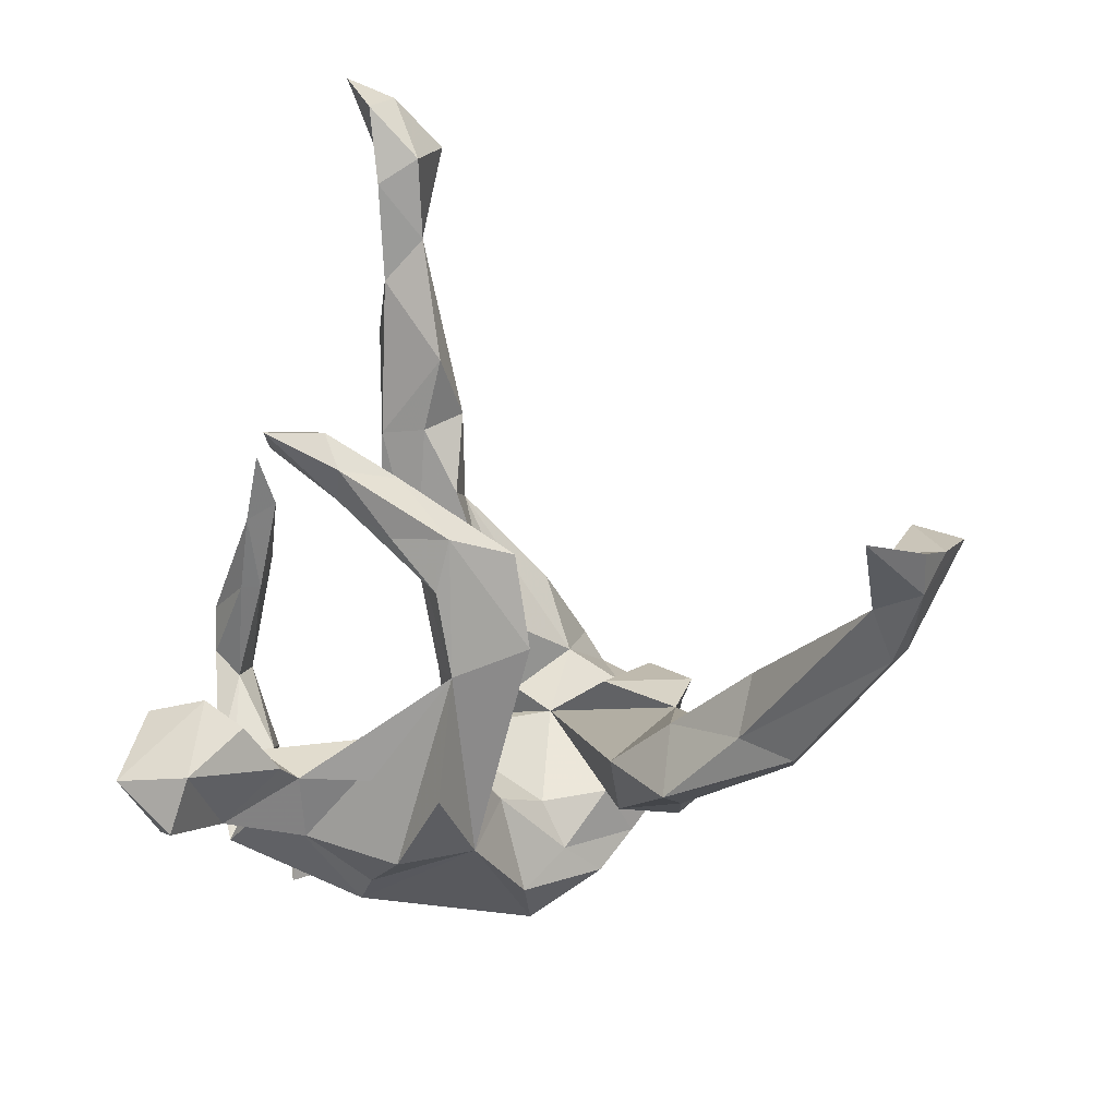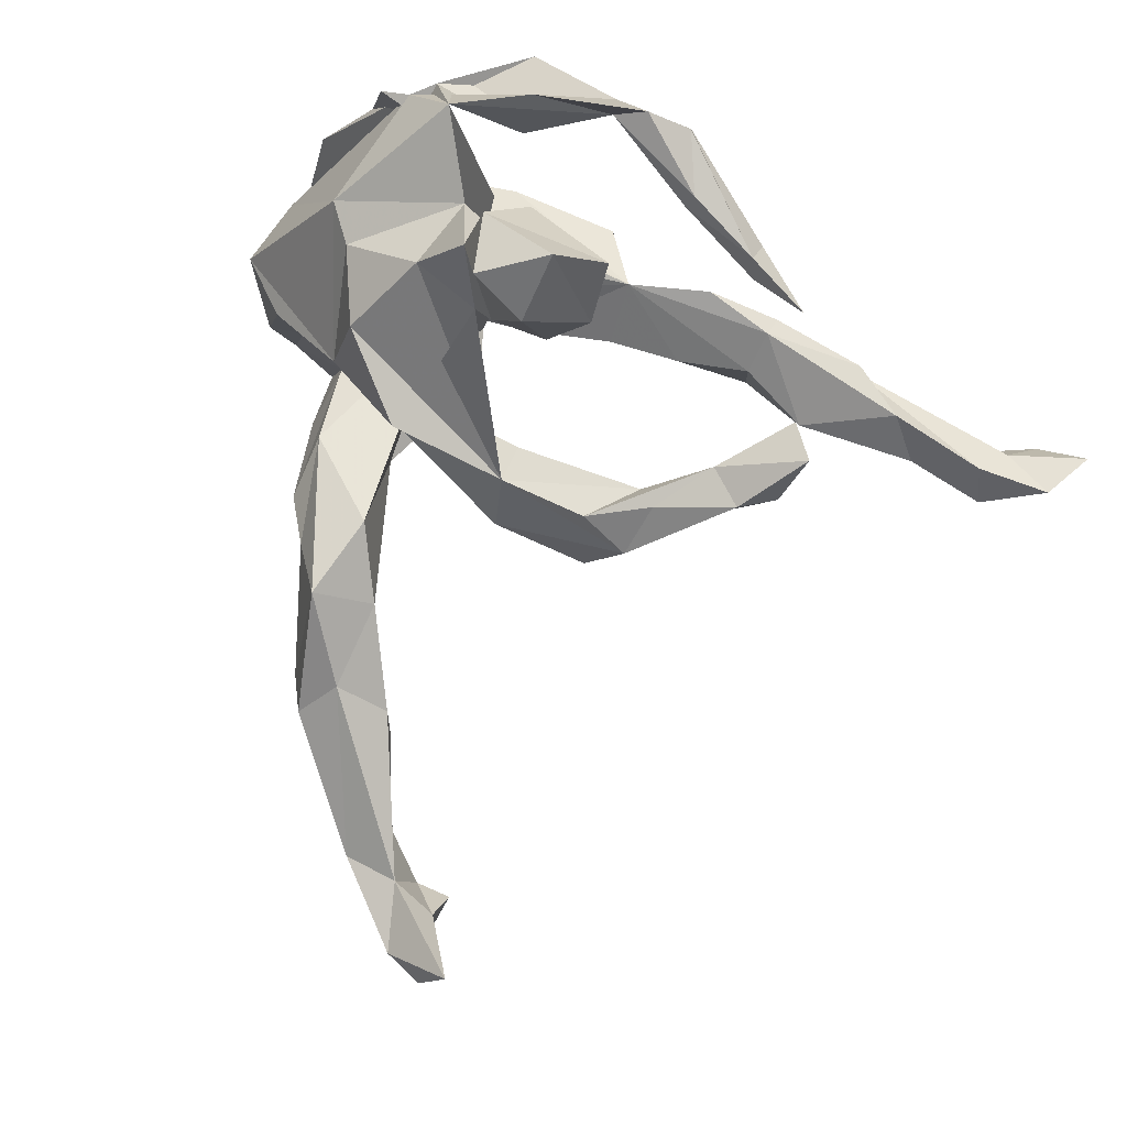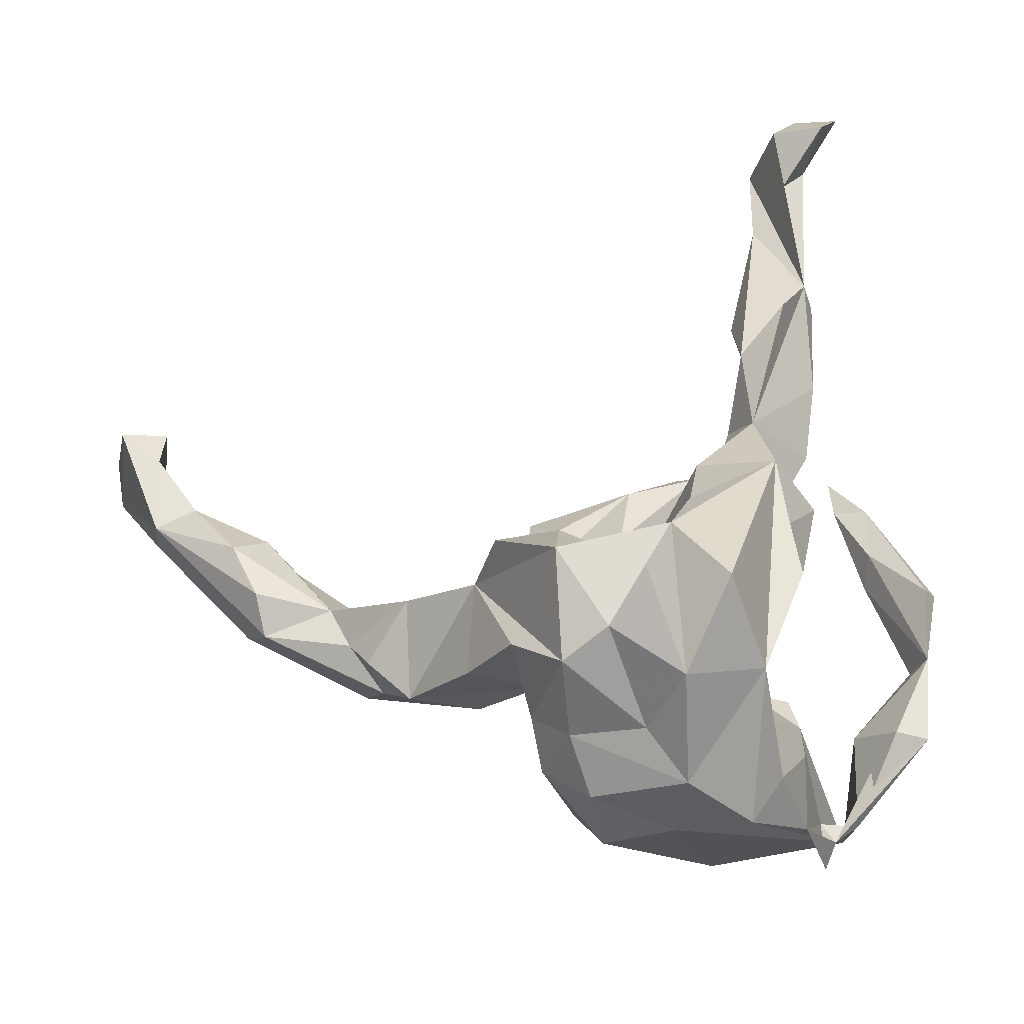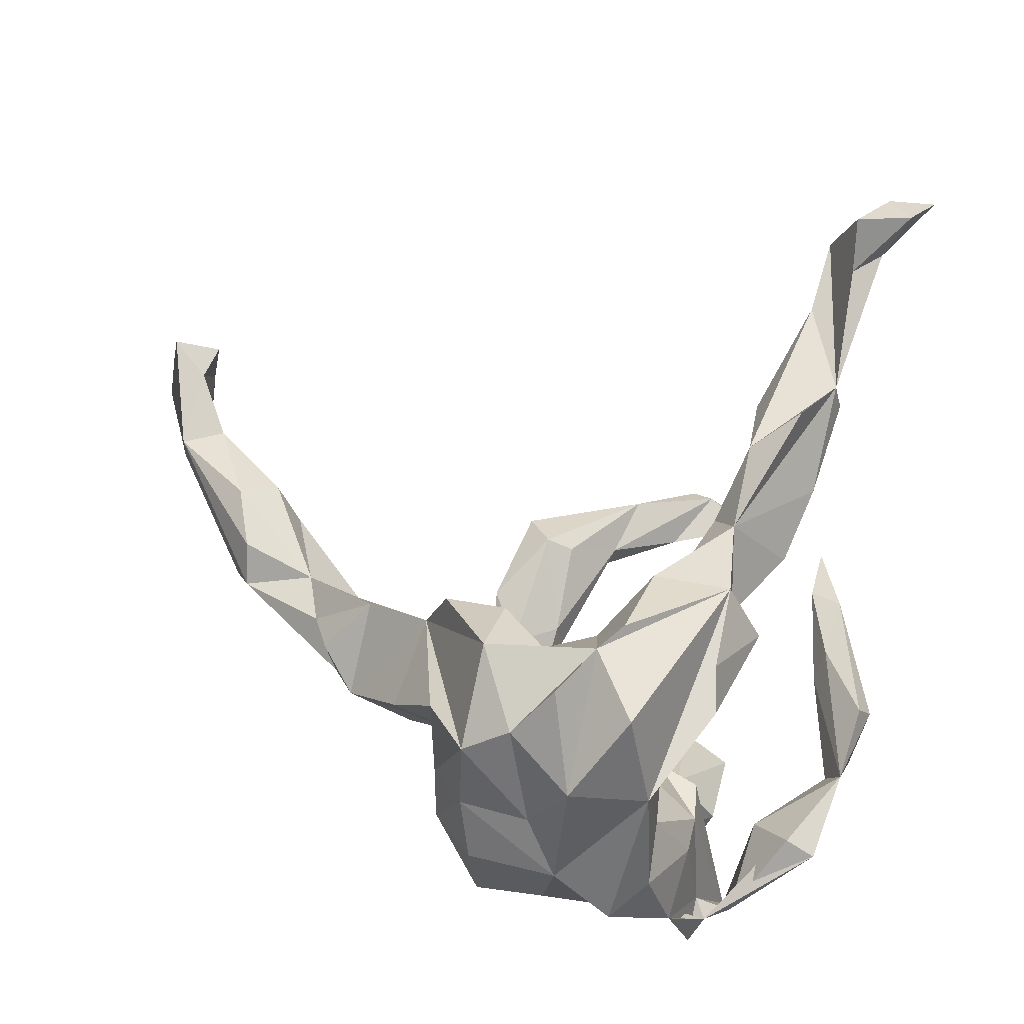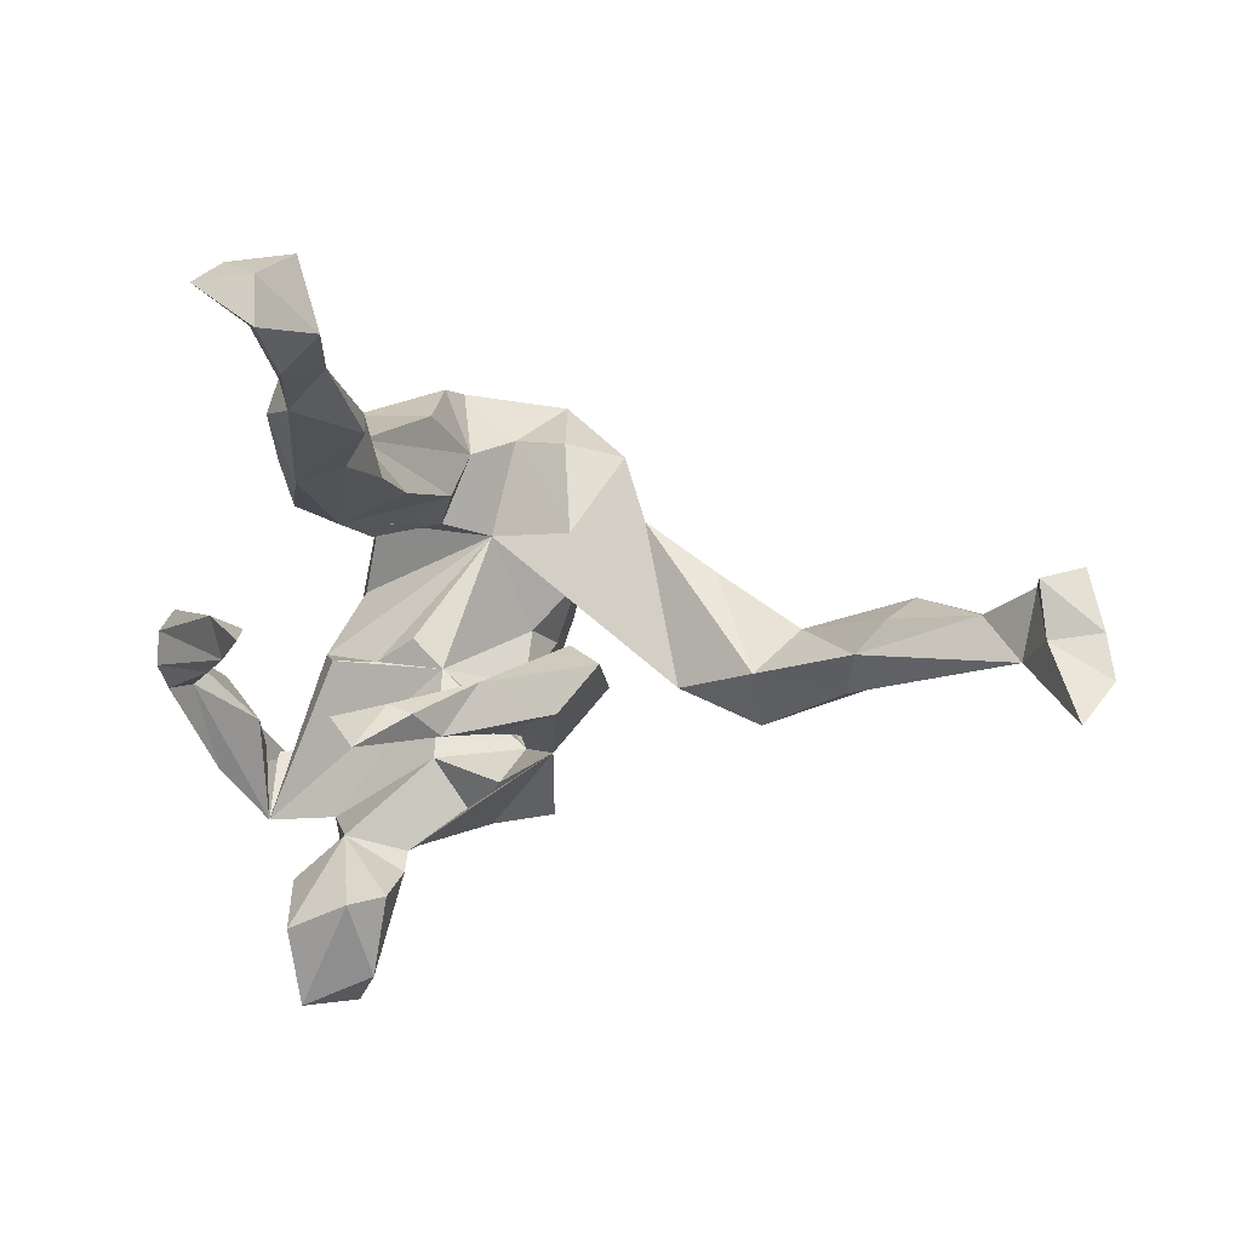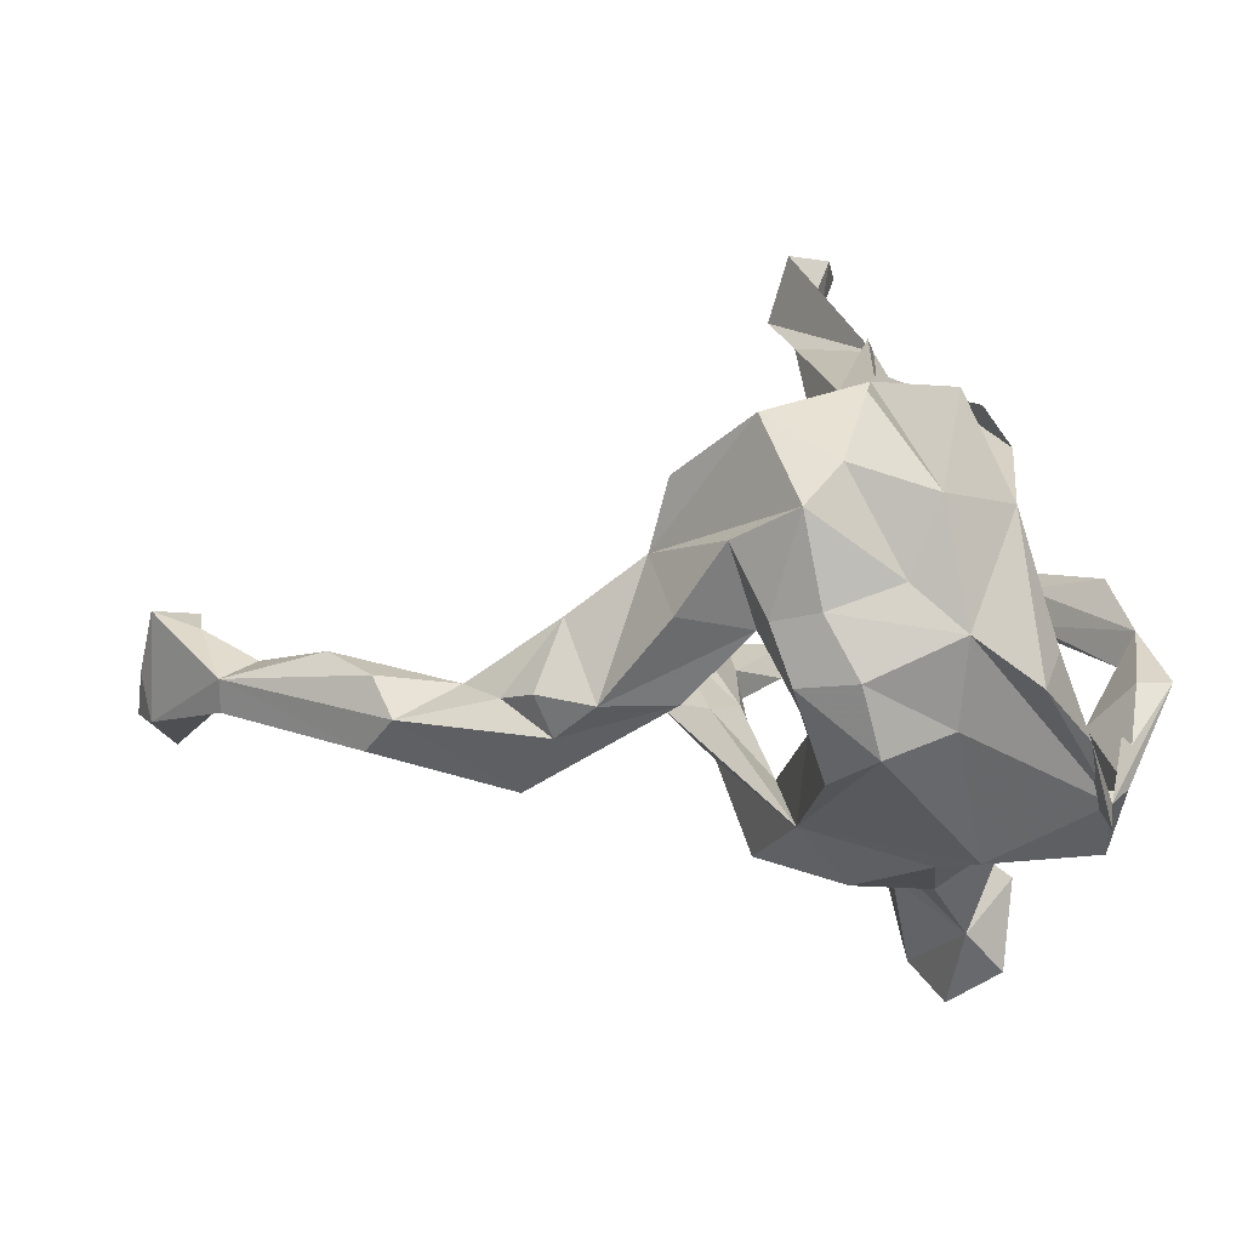
<metadata>
{"format":"obj","ext":"obj","renderer":"f3d","projection":"perspective","resolution":1024,"background":"white","views":[{"elev":16.5,"azim":-145.8,"up":"+Y"},{"elev":-77.1,"azim":58.2,"up":"+Z"},{"elev":-33.9,"azim":0.5,"up":"+Y"},{"elev":70.0,"azim":16.2,"up":"+Z"},{"elev":-17.4,"azim":177.1,"up":"+Z"},{"elev":27.4,"azim":-16.6,"up":"+Z"}]}
</metadata>
<code>
v 0.3832 -0.07429 -0.01298
v 0.4037 0.02763 -0.06608
v 0.4031 0.03111 -0.02055
v 0.3851 0.0225 0.01147
v 0.3363 -0.1756 -0.1511
v 0.394 -0.03382 -0.07914
v 0.2488 -0.3108 -0.09815
v 0.3735 -0.197 -0.01801
v 0.3655 -0.06973 -0.06289
v 0.3192 0.1104 -0.03591
v 0.3056 0.1843 -0.104
v 0.3032 0.7789 0.1406
v 0.3226 0.194 -0.04999
v 0.3143 0.07445 -0.06893
v 0.2804 0.2806 -0.1081
v 0.3319 -0.1849 -0.0188
v 0.333 0.07692 -0.08915
v 0.2725 -0.2602 -0.201
v 0.2471 0.6764 0.1357
v 0.2799 -0.2881 -0.09669
v 0.28 0.205 -0.07009
v 0.2349 0.7484 0.1028
v 0.2836 -0.1582 -0.08622
v 0.2369 0.7529 0.1644
v 0.2732 0.7207 0.1912
v 0.2304 0.4341 0.1711
v 0.244 0.4254 0.1292
v 0.2268 -0.1083 -0.3173
v 0.2379 0.2883 0.1224
v 0.226 0.0041 -0.4057
v 0.2165 0.2826 0.09545
v 0.1972 0.6794 0.2221
v 0.2134 0.5029 0.1037
v 0.1975 -0.2 0.01944
v 0.2233 0.1836 0.1001
v 0.2341 -0.3447 -0.1116
v 0.2106 0.6231 0.1671
v 0.2297 -0.2849 -0.09485
v 0.1918 0.3595 0.223
v 0.1706 0.08152 0.1119
v 0.1418 0.1779 0.1936
v 0.2128 0.6421 0.09135
v 0.2151 0.02952 0.2003
v 0.2001 -0.1571 -0.4208
v 0.1478 -0.155 -0.3559
v 0.1864 -0.1458 -0.005117
v 0.1605 -0.08097 -0.2634
v 0.1671 0.563 0.1331
v 0.1846 -0.1157 0.2728
v 0.09417 0.3623 -0.2082
v 0.1685 -0.06105 0.3055
v 0.2077 -0.06373 -0.4921
v 0.1981 -0.3457 0.01114
v 0.08353 -0.3238 -0.1422
v 0.03614 -0.09719 -0.02921
v 0.1344 0.3676 -0.2629
v 0.1994 -0.2503 0.0352
v 0.1584 -0.3291 0.1232
v 0.1549 0.2916 0.1143
v 0.16 0.06036 0.2716
v 0.1684 0.6773 0.1264
v 0.1366 -0.1308 -0.4711
v 0.1296 -0.2545 0.272
v 0.1504 0.02621 -0.379
v 0.1298 -0.1704 0.2034
v 0.1777 -0.178 -0.2157
v 0.1277 0.3958 0.1179
v 0.1336 0.3062 0.1785
v 0.08284 -0.1904 0.3906
v 0.1128 0.2008 0.1331
v 0.1628 0.3327 -0.2165
v 0.04552 -0.07206 -0.1592
v 0.05614 0.2758 -0.2097
v 0.1469 -0.2445 0.1249
v 0.1253 -0.128 -0.01113
v 0.1323 -0.02337 0.1318
v 0.1015 -0.007965 -0.36
v 0.1176 -0.3859 0.1112
v 0.07671 -0.09563 0.01299
v 0.08071 -0.07619 -0.3128
v 0.1163 -0.05127 -0.4558
v 0.03931 -0.05674 0.3584
v 0.03332 -0.3664 0.1811
v 0.08427 0.1063 0.1478
v 0.07709 -0.09948 -0.2791
v 0.05565 0.04718 0.279
v 0.02814 -0.006653 0.1854
v 0.03032 0.3258 -0.2372
v -0.02776 0.2175 -0.1549
v 0.04051 -0.09459 0.1768
v 0.06464 0.3682 -0.2215
v 0.02732 -0.2878 0.3147
v 0.01323 -0.1008 0.3692
v 0.08603 -0.1918 -0.2572
v 0.04633 -0.2803 -0.1657
v -0.00853 -0.09963 -0.2323
v 0.003001 -0.05135 0.2621
v 0.02175 -0.375 0.06851
v -0.01298 0.305 -0.1634
v -0.04151 -0.02433 -0.2036
v -0.03139 0.2368 -0.2087
v -0.07616 -0.177 -0.02664
v -0.07683 -0.07611 -0.144
v -0.02755 -0.1141 0.1665
v -0.0218 -0.1787 0.3941
v -0.01877 -0.3129 0.226
v -0.06037 -0.1203 -0.1085
v -0.08614 -0.2069 0.06065
v -0.05854 -0.09912 0.3012
v -0.0701 -0.3858 0.05274
v -0.08745 -0.3633 0.138
v -0.1011 -0.2157 -0.1237
v -0.06571 0.04965 -0.1534
v -0.06667 -0.233 0.3397
v -0.03504 -0.2216 -0.2118
v -0.1162 -0.1091 -0.2247
v -0.07655 0.05698 -0.1144
v -0.1056 -0.3132 -0.01226
v -0.08852 0.1798 -0.09445
v -0.1259 0.1791 -0.07706
v -0.1084 0.2414 -0.184
v -0.1239 -0.2646 0.3079
v -0.1093 0.05172 -0.1829
v -0.1491 -0.1993 0.13
v -0.09237 0.1679 -0.1926
v -0.1141 -0.3093 0.2015
v -0.1614 0.2126 -0.111
v -0.1483 -0.3165 0.1175
v -0.131 -0.1338 0.364
v -0.1619 -0.2721 0.1785
v -0.1254 -0.05353 0.281
v -0.132 -0.04315 0.149
v -0.1318 0.0107 -0.08422
v -0.123 -0.2707 0.06317
v -0.1799 0.08308 -0.1037
v -0.1866 -0.2043 0.2485
v -0.2075 -0.05802 0.2645
v -0.2354 -0.06958 0.1761
v -0.2445 -0.1939 0.1583
v -0.3291 -0.04602 0.09817
v -0.2307 -0.1787 0.03707
v -0.2792 -0.06777 -0.05971
v -0.3242 -0.1658 0.04317
v -0.3823 -0.1071 0.03702
v -0.3724 0.004401 -0.05943
v -0.3638 -0.1237 -0.01476
v -0.4106 -0.06545 0.01438
v -0.4393 -0.003966 0.005691
v -0.4929 0.01801 -0.08872
v -0.3915 -0.07974 -0.1066
v -0.4947 0.09806 -0.05945
v -0.5426 0.01353 0.02411
v -0.5305 -0.03496 -0.01131
v -0.5792 0.09196 0.02113
v -0.5591 -0.007089 -0.06359
v -0.6866 0.2289 -0.1065
v -0.5351 0.1253 -0.01813
v -0.6452 0.1909 -0.03267
v -0.6994 0.1607 -0.03353
v -0.6943 0.3182 -0.02452
v -0.7016 0.2687 -0.01985
v -0.7714 0.2708 -0.1401
v -0.7007 0.1564 -0.07721
v -0.7039 0.3005 -0.09922
v -0.7563 0.305 -0.00502
v -0.7746 0.3134 -0.09207
v -0.7804 0.3269 -0.1575
v -0.733 0.3448 -0.2189
f 166 165 160
f 161 160 165
f 164 166 160
f 162 165 166
f 55 72 103
f 100 103 72
f 115 123 94
f 85 94 123
f 95 115 94
f 116 123 115
f 38 18 34
f 46 34 18
f 57 38 34
f 20 18 38
f 95 94 66
f 45 66 94
f 54 95 66
f 20 7 8
f 1 8 7
f 66 18 54
f 7 54 18
f 5 7 18
f 162 166 167
f 164 167 166
f 168 162 167
f 168 167 164
f 161 164 160
f 41 39 68
f 26 68 39
f 70 41 68
f 26 39 41
f 161 156 164
f 168 164 156
f 84 70 40
f 59 40 70
f 87 84 40
f 41 70 84
f 41 40 35
f 31 35 40
f 29 41 35
f 60 40 41
f 31 29 35
f 26 41 29
f 127 135 120
f 133 120 135
f 99 127 120
f 121 135 127
f 117 120 133
f 112 133 135
f 112 135 123
f 121 123 135
f 119 120 117
f 103 117 133
f 116 112 123
f 14 1 10
f 4 10 1
f 3 4 1
f 96 123 100
f 103 100 123
f 123 113 103
f 117 103 113
f 89 117 113
f 96 100 72
f 14 9 1
f 23 1 9
f 17 9 14
f 21 14 10
f 2 3 1
f 6 2 1
f 11 3 2
f 115 112 116
f 85 123 96
f 85 96 72
f 66 72 55
f 18 66 55
f 47 72 66
f 23 9 18
f 5 18 9
f 16 1 23
f 6 5 9
f 1 5 6
f 17 6 9
f 7 5 1
f 45 94 85
f 47 85 72
f 45 47 66
f 48 68 26
f 68 67 59
f 31 59 67
f 70 68 59
f 48 67 68
f 27 26 29
f 156 162 168
f 148 145 151
f 149 151 145
f 157 148 151
f 31 40 59
f 27 29 31
f 99 121 127
f 125 123 121
f 89 113 123
f 123 125 89
f 73 89 125
f 119 117 89
f 99 120 119
f 10 4 13
f 3 13 4
f 21 10 13
f 11 13 3
f 11 14 21
f 11 17 14
f 2 6 17
f 11 2 17
f 85 47 80
f 77 80 47
f 45 85 80
f 30 47 28
f 45 28 47
f 81 45 80
f 44 28 45
f 33 67 48
f 33 26 27
f 67 33 31
f 27 31 33
f 88 121 99
f 89 99 119
f 101 125 121
f 73 125 101
f 88 101 121
f 50 89 73
f 15 11 21
f 15 21 13
f 15 13 11
f 64 77 47
f 30 64 47
f 81 80 77
f 44 30 28
f 93 114 105
f 92 105 114
f 92 93 105
f 129 114 93
f 64 81 77
f 98 54 7
f 58 53 57
f 38 57 53
f 74 58 57
f 78 53 58
f 34 74 57
f 63 58 74
f 102 112 118
f 110 118 112
f 134 102 118
f 103 112 102
f 104 74 34
f 75 104 34
f 65 74 104
f 134 108 102
f 55 102 108
f 124 108 134
f 63 74 65
f 90 65 104
f 108 104 55
f 79 55 104
f 124 104 108
f 124 141 104
f 142 104 141
f 138 104 142
f 150 142 141
f 146 141 143
f 124 143 141
f 144 146 143
f 150 141 146
f 140 144 143
f 147 146 144
f 40 49 63
f 60 63 49
f 65 40 63
f 90 40 65
f 76 40 90
f 97 90 104
f 109 104 132
f 138 132 104
f 147 144 140
f 153 146 147
f 148 153 147
f 150 146 153
f 51 49 43
f 40 43 49
f 60 51 43
f 60 49 51
f 97 87 90
f 76 90 87
f 109 97 104
f 148 147 140
f 93 60 82
f 86 82 60
f 82 86 97
f 41 97 86
f 93 82 97
f 41 87 97
f 138 137 132
f 131 132 137
f 41 86 60
f 83 98 7
f 110 54 98
f 7 53 78
f 83 7 78
f 36 53 7
f 111 110 98
f 112 54 110
f 95 54 112
f 128 118 110
f 63 78 58
f 134 118 128
f 130 134 128
f 130 124 134
f 139 143 124
f 140 143 138
f 139 138 143
f 69 63 60
f 131 109 132
f 109 93 97
f 129 93 109
f 129 109 131
f 137 129 131
f 63 83 78
f 111 98 83
f 126 111 83
f 128 110 111
f 92 83 63
f 126 128 111
f 92 63 69
f 126 130 128
f 136 124 130
f 122 136 130
f 139 124 136
f 138 139 136
f 93 69 60
f 122 138 136
f 92 69 93
f 138 129 137
f 122 129 138
f 106 83 92
f 126 83 106
f 122 126 106
f 114 106 92
f 114 122 106
f 130 126 122
f 129 122 114
f 95 112 115
f 16 8 1
f 20 8 16
f 20 16 23
f 55 46 18
f 75 46 55
f 79 75 55
f 34 46 75
f 133 112 103
f 104 75 79
f 107 55 103
f 102 55 107
f 102 107 103
f 60 43 40
f 156 158 151
f 157 151 158
f 149 156 151
f 162 156 163
f 149 163 156
f 159 162 163
f 87 41 84
f 161 158 156
f 159 158 161
f 155 159 163
f 165 162 159
f 165 159 161
f 38 36 7
f 38 7 20
f 53 36 38
f 18 20 23
f 145 142 150
f 149 145 150
f 138 142 145
f 140 138 145
f 155 149 150
f 40 76 87
f 155 163 149
f 154 148 157
f 154 157 158
f 159 154 158
f 152 154 159
f 155 150 153
f 148 140 145
f 159 155 153
f 152 153 148
f 159 153 152
f 154 152 148
f 24 12 22
f 19 22 12
f 81 62 45
f 44 45 62
f 52 62 81
f 52 44 62
f 52 30 44
f 61 48 26
f 42 33 48
f 42 26 33
f 91 88 99
f 50 99 89
f 73 101 88
f 52 64 30
f 52 81 64
f 26 37 32
f 25 32 37
f 61 26 32
f 19 25 37
f 24 32 25
f 42 48 61
f 24 61 32
f 37 26 19
f 42 19 26
f 50 91 99
f 56 88 91
f 56 91 50
f 71 50 73
f 56 71 73
f 56 50 71
f 56 73 88
f 22 61 24
f 42 61 22
f 12 25 19
f 12 24 25
f 19 42 22

</code>
